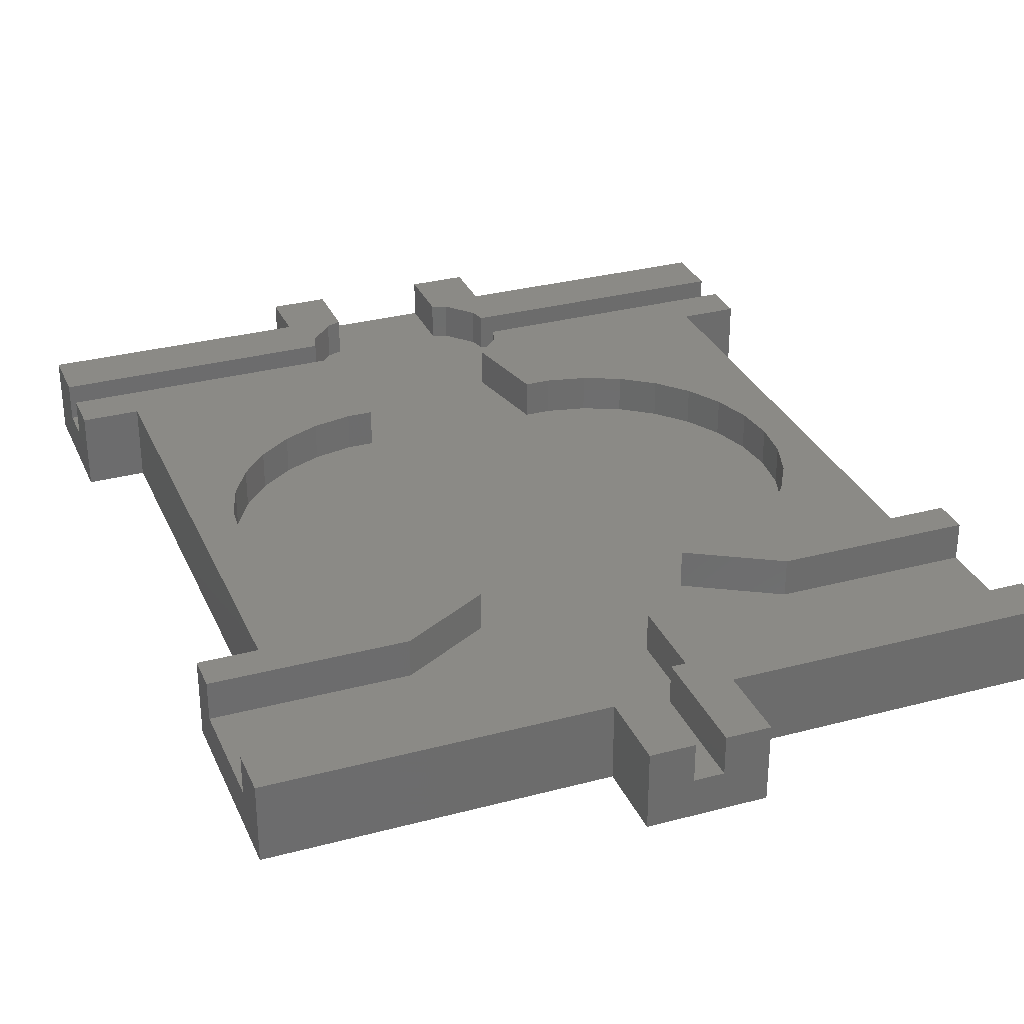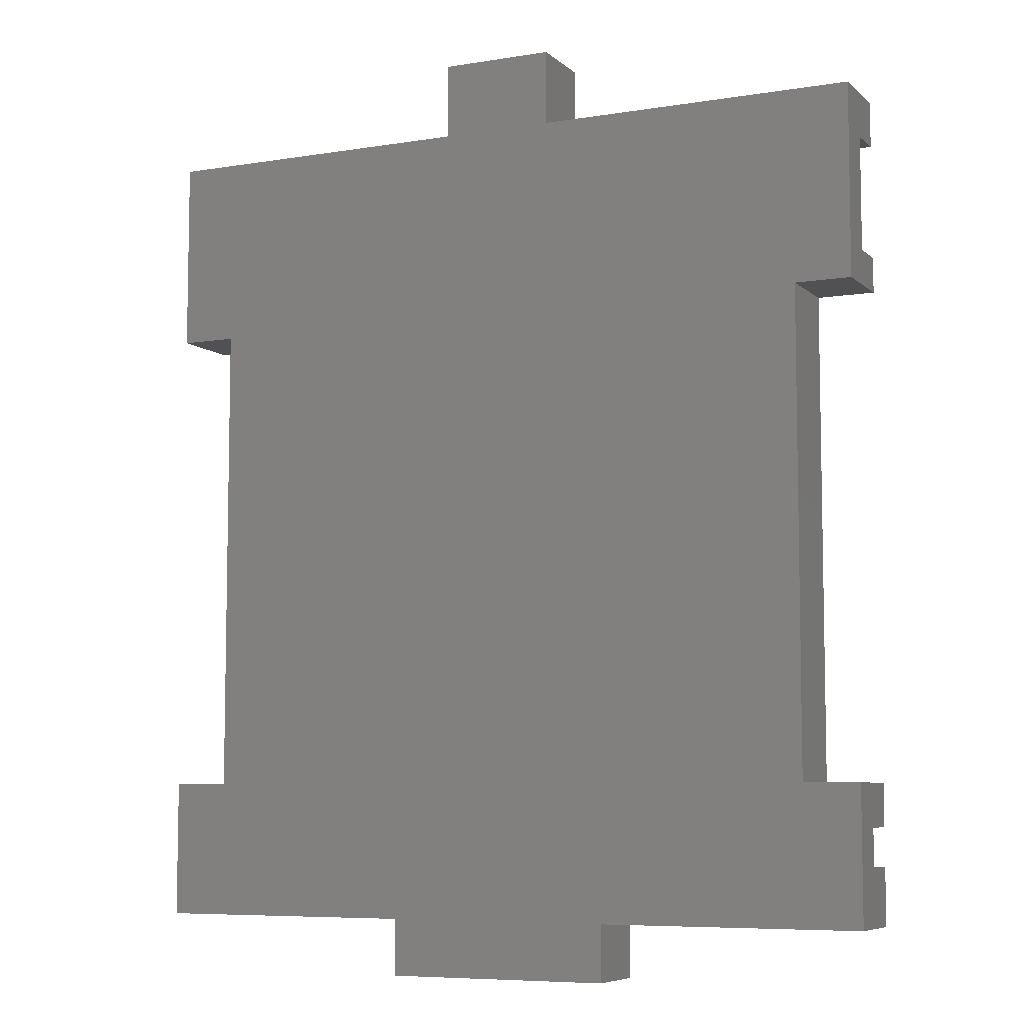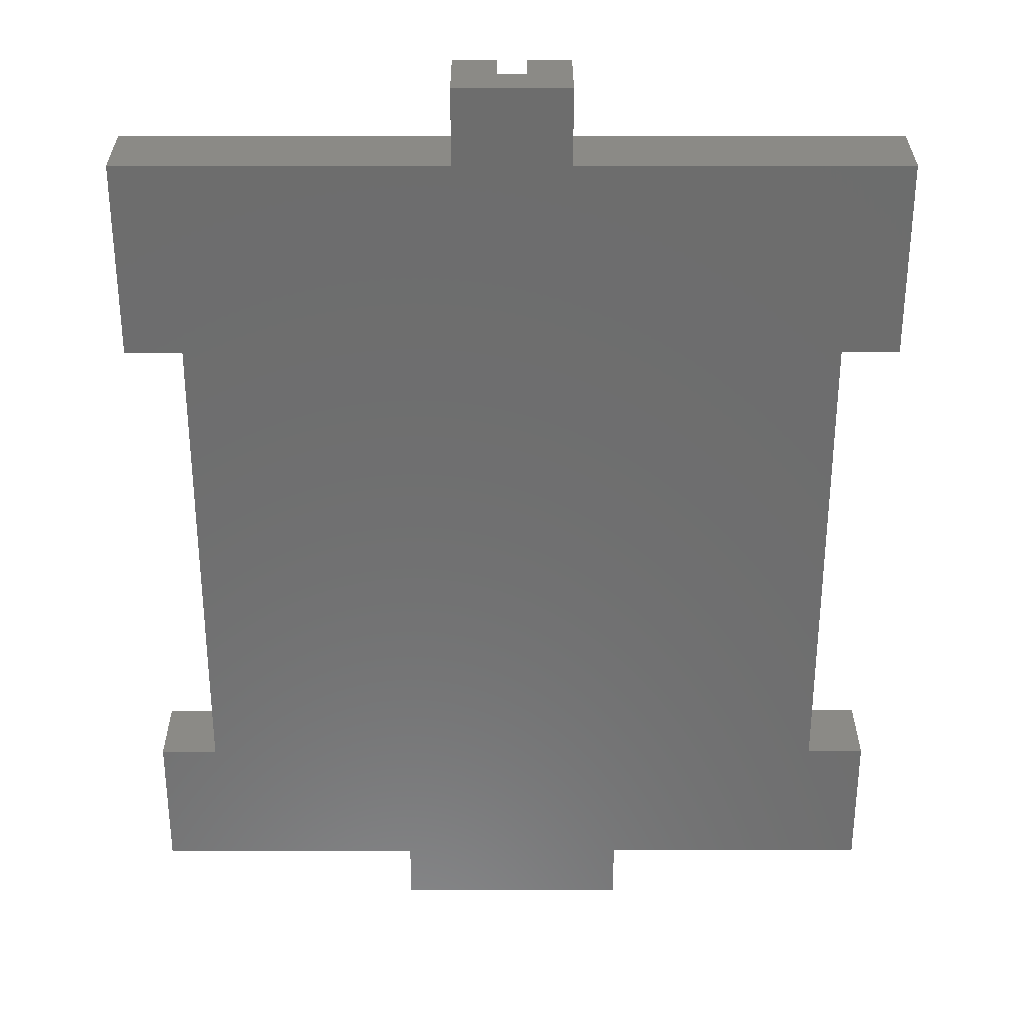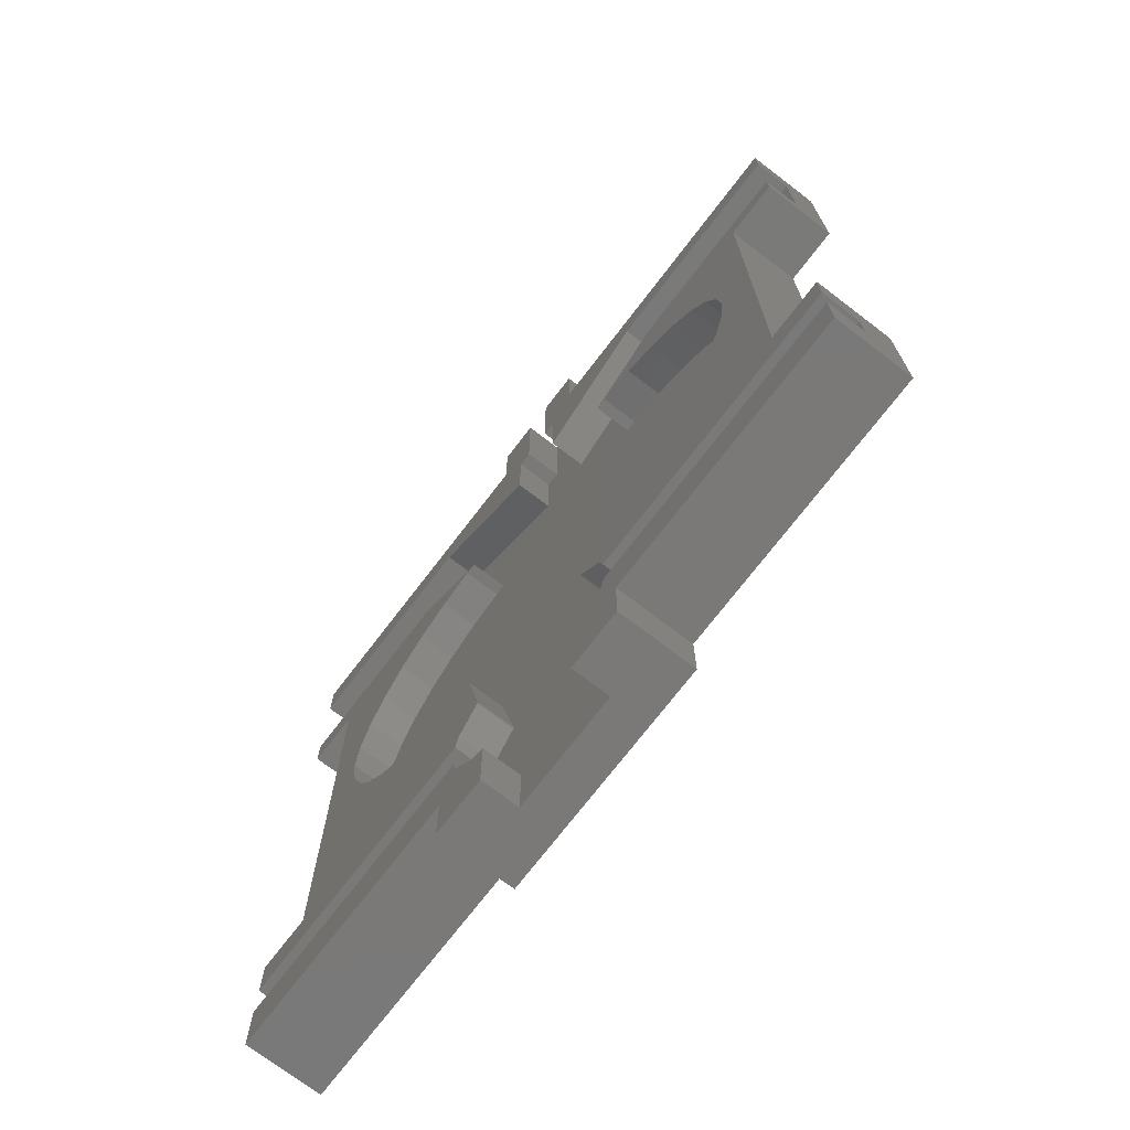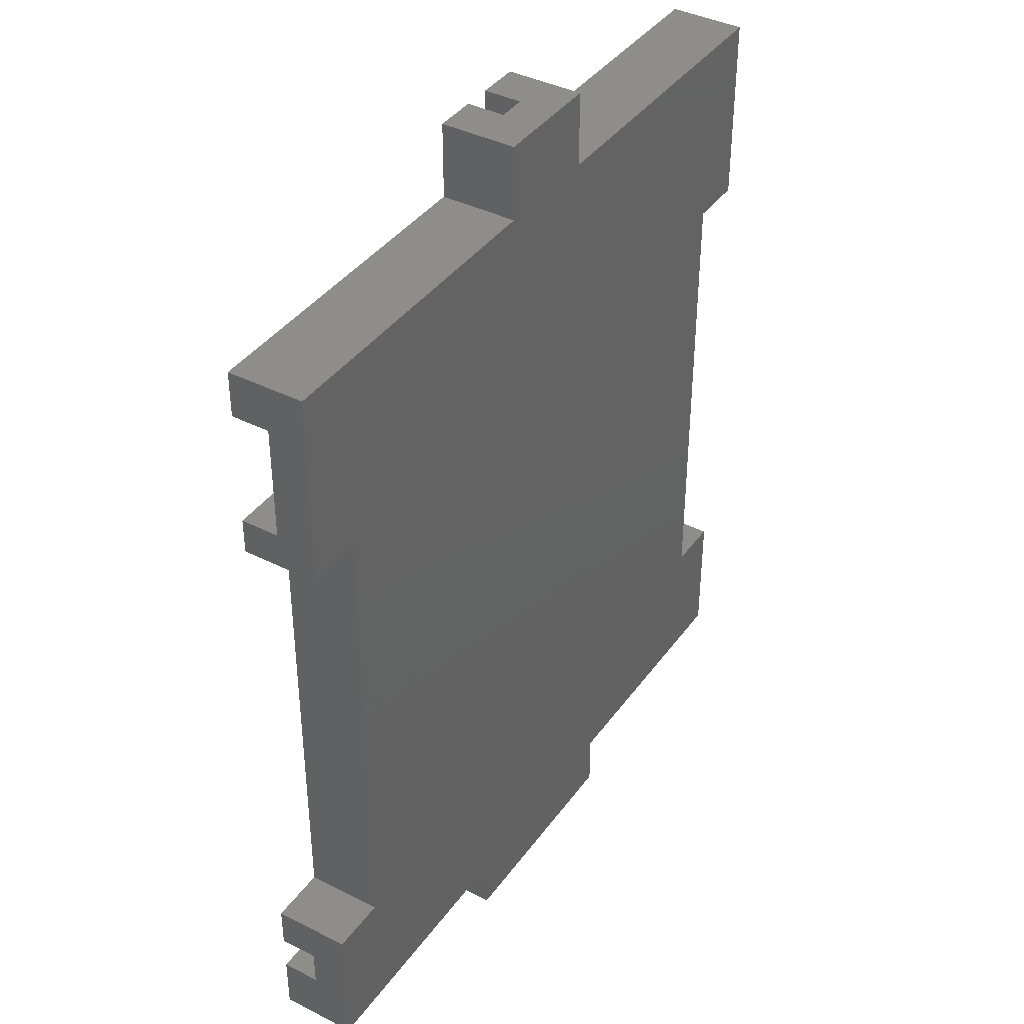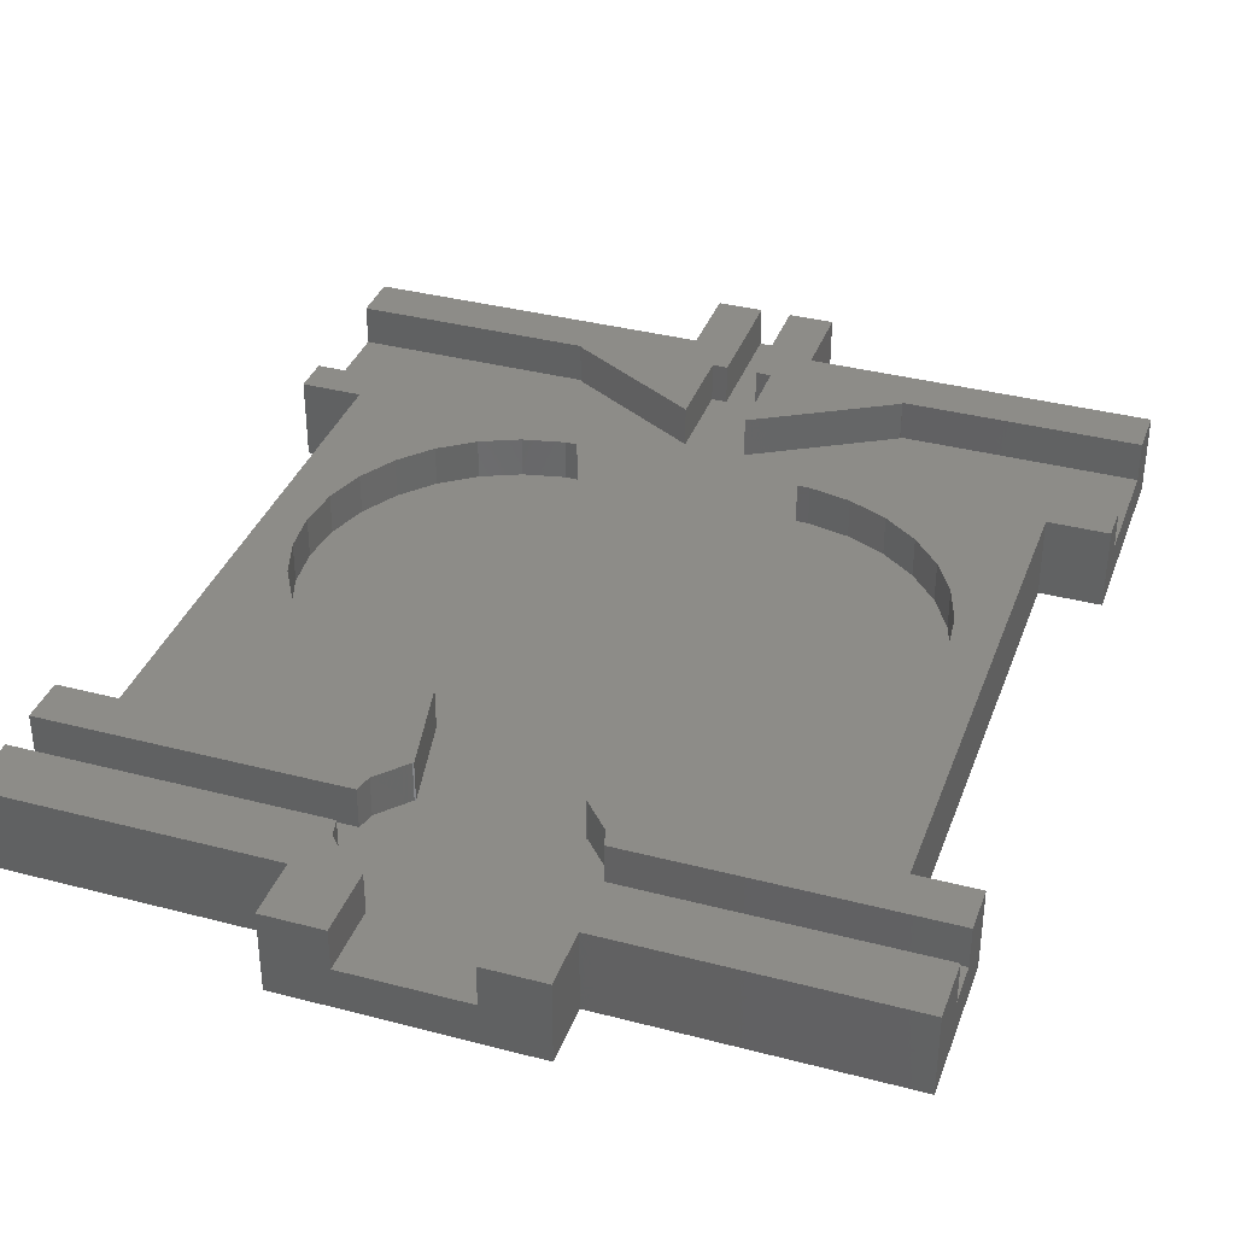
<metadata>
{"format":"stl","ext":"stl","renderer":"f3d","projection":"perspective","resolution":1024,"background":"white","views":[{"elev":30.9,"azim":159.1,"up":"+Z"},{"elev":-7.1,"azim":-154.8,"up":"+Y"},{"elev":30.6,"azim":179.9,"up":"+Y"},{"elev":-72.5,"azim":52.6,"up":"+Y"},{"elev":39.6,"azim":122.2,"up":"+Y"},{"elev":36.3,"azim":18.9,"up":"+Z"}]}
</metadata>
<code>
# stl→obj: 194 verts, 384 faces
v -20 -17 4
v -20 -14.75 0
v -20 -17 2.01
v -20 -22 0
v -20 -22 4
v -20 -19 2.01
v -20 -14.75 4
v -20 -19 4
v -6 -22 0
v -6 -22 4
v -17 -14.75 0
v -17 10.75 0
v -20 10.75 0
v -20 21 0
v -3 21 0
v -3 25 0
v 3 25 0
v 3 21 0
v 20 21 0
v 17 10.75 0
v 20 10.75 0
v 17 -14.75 0
v 20 -14.75 0
v 6 -22 0
v 20 -22 0
v 6 -25 0
v -6 -25 0
v -17 -14.75 4
v -5.254 -17 4
v -5.042 -16.14 4
v -10.04 12.6 4
v -14.14 4.067 4
v -13.09 5.878 4
v -11.69 7.431 4
v -10 8.66 4
v -8.09 9.511 4
v -6.045 9.945 4
v -5.441 9.945 4
v -17 10.75 4
v -15 1.837e-15 4
v -14.78 2.079 4
v -20 12.6 4
v -3.772 -14.71 4
v -20 10.75 4
v -14.78 -2.079 4
v -6.045 -9.945 4
v -3.709 -14.68 4
v -4.716 -9.945 4
v -8.09 -9.511 4
v -10 -8.66 4
v -11.69 -7.431 4
v -13.09 -5.878 4
v -14.14 -4.067 4
v -5.254 -17 2.01
v 3 -21.58 2.01
v 3.772 -21.29 2.01
v -5.254 -19 2.01
v -5.042 -19.86 2.01
v -3.772 -21.29 2.01
v 3 -25 2.01
v -3 -21.58 2.01
v 8.3 18.52 2.01
v 1.5 14.6 2.01
v 1.225e-16 6.804 2.01
v -3 -25 2.01
v 5.254 -19 2.01
v 20 -17 2.01
v 5.042 -19.86 2.01
v 20 -19 2.01
v 5.254 -17 2.01
v -2.895 -18.51 2.01
v -3.709 -14.68 2.01
v 6.045 -9.945 2.01
v 8.09 -9.511 2.01
v 4.716 -9.945 2.01
v -1.5 14.6 2.01
v 1.225e-16 13.73 2.01
v 0.75 19 2.01
v 10 -8.66 2.01
v 11.69 -7.431 2.01
v 13.09 -5.878 2.01
v 14.14 -4.067 2.01
v 14.78 -2.079 2.01
v 15 0 2.01
v -5.042 -16.14 2.01
v 1.225e-16 -7.676 2.01
v 10 8.66 2.01
v 8.09 9.511 2.01
v 10.04 12.6 2.01
v 20 18.6 2.01
v 5.441 9.945 2.01
v 20 12.6 2.01
v 3.709 -14.68 2.01
v 8.3 18.6 2.01
v 1.5 19 2.01
v -6.045 -9.945 2.01
v -4.716 -9.945 2.01
v -4.974 -8.733 2.01
v 0.75 25 2.01
v -0.75 19 2.01
v -0.75 25 2.01
v -5.441 9.945 2.01
v 14.78 2.079 2.01
v 11.69 7.431 2.01
v 14.14 4.067 2.01
v 13.09 5.878 2.01
v 5.042 -16.14 2.01
v 3.772 -14.71 2.01
v 6.045 9.945 2.01
v -14.78 -2.079 2.01
v -14.14 -4.067 2.01
v -13.09 -5.878 2.01
v -15 1.837e-15 2.01
v -11.69 -7.431 2.01
v -14.14 4.067 2.01
v -14.78 2.079 2.01
v -10 -8.66 2.01
v -6.045 9.945 2.01
v -11.69 7.431 2.01
v -13.09 5.878 2.01
v -8.09 -9.511 2.01
v -8.09 9.511 2.01
v 1.225e-16 -17.9 2.01
v -1.5 19 2.01
v -3.772 -14.71 2.01
v -10 8.66 2.01
v -5.254 -19 4
v -3.772 -21.29 4
v -5.042 -19.86 4
v -3 -21.58 4
v -6 -25 4
v -3 -25 4
v 6 -25 4
v 3 -25 4
v 6 -22 4
v 20 -22 4
v 20 -19 4
v 20 -14.75 4
v 20 -17 4
v 17 -14.75 4
v 17 10.75 4
v 20 10.75 4
v 20 12.6 4
v 20 21 4
v 20 18.6 4
v 3 21 4
v 3 25 4
v -3 25 4
v -0.75 25 4
v 0.75 25 4
v -3 21 4
v -20 21 4
v -20 18.6 2.01
v -20 12.6 2.01
v -20 18.6 4
v -10.04 12.6 2.01
v -8.3 18.6 2.01
v -8.3 18.52 2.01
v -1.5 14.6 4
v -8.3 18.52 4
v -1.5 19 4
v -0.75 19 4
v 0.75 19 4
v 1.5 19 4
v 1.5 14.6 4
v 8.3 18.52 4
v 8.3 18.6 4
v 10.04 12.6 4
v 5.441 9.945 4
v 6.045 9.945 4
v 8.09 9.511 4
v 10 8.66 4
v 11.69 7.431 4
v 13.09 5.878 4
v 14.14 4.067 4
v 14.78 2.079 4
v 15 0 4
v 14.78 -2.079 4
v 14.14 -4.067 4
v 13.09 -5.878 4
v 11.69 -7.431 4
v 10 -8.66 4
v 8.09 -9.511 4
v 6.045 -9.945 4
v 4.716 -9.945 4
v 3.709 -14.68 4
v 3.772 -14.71 4
v 5.042 -16.14 4
v 5.254 -17 4
v 5.254 -19 4
v 5.042 -19.86 4
v 3.772 -21.29 4
v 3 -21.58 4
v -8.3 18.6 4
f 1 2 3
f 4 5 6
f 4 6 2
f 2 1 7
f 6 5 8
f 3 2 6
f 9 10 5
f 4 9 5
f 4 2 9
f 9 2 11
f 9 11 12
f 12 13 14
f 12 14 9
f 9 14 15
f 15 16 17
f 15 17 9
f 9 17 18
f 9 18 19
f 20 19 21
f 9 19 20
f 9 22 23
f 24 23 25
f 9 23 24
f 22 9 20
f 24 26 9
f 9 26 27
f 28 11 7
f 7 11 2
f 7 1 29
f 28 7 30
f 30 7 29
f 31 32 33
f 31 33 34
f 31 34 35
f 31 35 36
f 31 36 37
f 31 37 38
f 39 32 31
f 39 40 41
f 42 39 31
f 43 28 30
f 39 41 32
f 44 39 42
f 39 45 40
f 46 47 48
f 49 47 46
f 50 47 49
f 51 47 50
f 51 43 47
f 51 28 43
f 52 28 51
f 53 28 52
f 45 28 53
f 39 28 45
f 54 29 1
f 3 54 1
f 55 56 57
f 57 58 59
f 60 57 61
f 61 57 59
f 62 63 64
f 65 60 61
f 60 55 57
f 66 67 57
f 56 68 57
f 68 66 57
f 69 67 66
f 67 70 57
f 71 72 57
f 73 74 75
f 76 77 78
f 74 79 75
f 79 80 75
f 80 81 75
f 81 82 75
f 82 83 75
f 83 84 75
f 54 6 57
f 54 3 6
f 85 54 57
f 86 87 88
f 89 90 91
f 92 90 89
f 86 93 75
f 90 62 91
f 90 94 62
f 77 63 95
f 96 97 98
f 76 99 100
f 77 64 63
f 99 101 100
f 96 98 102
f 86 75 84
f 76 78 99
f 95 78 77
f 86 84 103
f 86 104 87
f 86 105 106
f 93 107 108
f 98 62 64
f 98 109 91
f 98 91 62
f 110 111 112
f 98 64 102
f 113 110 114
f 86 106 104
f 115 116 117
f 96 102 118
f 119 120 121
f 118 122 96
f 93 123 107
f 88 109 86
f 70 107 123
f 70 71 57
f 70 123 71
f 100 124 76
f 121 96 122
f 72 125 57
f 86 103 105
f 121 122 126
f 117 121 120
f 125 85 57
f 98 86 109
f 86 123 93
f 112 114 110
f 114 116 113
f 114 117 116
f 117 120 115
f 121 126 119
f 127 57 8
f 8 57 6
f 128 129 8
f 8 5 10
f 130 8 10
f 131 132 10
f 132 130 10
f 130 128 8
f 129 127 8
f 9 27 10
f 10 27 131
f 132 131 27
f 65 132 27
f 133 134 26
f 134 60 26
f 26 65 27
f 60 65 26
f 24 135 133
f 26 24 133
f 25 136 135
f 24 25 135
f 69 25 23
f 69 137 136
f 138 139 23
f 139 67 23
f 136 25 69
f 67 69 23
f 138 23 140
f 140 23 22
f 20 141 140
f 22 20 140
f 21 142 141
f 20 21 141
f 92 21 19
f 92 143 142
f 144 145 19
f 145 90 19
f 142 21 92
f 90 92 19
f 144 19 146
f 146 19 18
f 17 147 146
f 18 17 146
f 148 149 16
f 16 149 101
f 16 101 99
f 99 150 147
f 99 147 17
f 99 17 16
f 16 15 148
f 148 15 151
f 151 15 152
f 152 15 14
f 153 14 154
f 13 44 154
f 13 154 14
f 14 153 155
f 14 155 152
f 154 44 42
f 12 39 44
f 13 12 44
f 12 11 39
f 39 11 28
f 31 156 42
f 42 156 154
f 102 64 156
f 102 156 38
f 156 31 38
f 102 38 37
f 118 102 37
f 118 37 36
f 122 118 36
f 122 36 35
f 126 122 35
f 126 35 34
f 119 126 34
f 119 34 33
f 120 119 33
f 120 33 32
f 115 120 32
f 115 32 41
f 116 115 41
f 116 41 40
f 113 116 40
f 40 45 110
f 113 40 110
f 45 53 111
f 110 45 111
f 53 52 112
f 111 53 112
f 52 51 114
f 112 52 114
f 50 117 51
f 51 117 114
f 49 121 50
f 50 121 117
f 46 96 49
f 49 96 121
f 48 97 46
f 46 97 96
f 97 48 47
f 71 97 72
f 72 97 47
f 98 97 71
f 72 47 43
f 125 72 43
f 125 43 30
f 85 125 30
f 85 30 29
f 54 85 29
f 127 129 58
f 57 127 58
f 71 123 86
f 98 71 86
f 156 64 77
f 157 156 158
f 158 156 77
f 153 156 157
f 154 156 153
f 158 77 76
f 159 158 76
f 159 160 158
f 76 124 161
f 159 76 161
f 100 162 161
f 124 100 161
f 101 149 162
f 100 101 162
f 150 99 163
f 163 99 78
f 95 164 163
f 78 95 163
f 164 95 165
f 165 95 63
f 62 166 165
f 63 62 165
f 94 167 166
f 62 94 166
f 90 145 167
f 94 90 167
f 143 92 168
f 168 92 89
f 168 89 169
f 169 89 91
f 109 170 169
f 91 109 169
f 88 171 170
f 109 88 170
f 87 172 171
f 88 87 171
f 104 173 172
f 87 104 172
f 174 173 106
f 106 173 104
f 175 174 105
f 105 174 106
f 176 175 103
f 103 175 105
f 177 176 84
f 84 176 103
f 177 84 178
f 178 84 83
f 178 83 179
f 179 83 82
f 179 82 180
f 180 82 81
f 180 81 181
f 181 81 80
f 181 80 182
f 182 80 79
f 182 79 183
f 183 79 74
f 183 74 184
f 184 74 73
f 184 73 185
f 185 73 75
f 185 75 186
f 186 75 93
f 108 187 186
f 93 108 186
f 188 187 107
f 107 187 108
f 189 188 70
f 70 188 107
f 67 139 189
f 70 67 189
f 137 69 190
f 190 69 66
f 190 66 191
f 191 66 68
f 191 68 192
f 192 68 56
f 192 56 193
f 193 56 55
f 193 55 134
f 134 55 60
f 61 130 132
f 65 61 132
f 130 61 128
f 128 61 59
f 129 128 59
f 58 129 59
f 193 134 133
f 136 193 135
f 135 193 133
f 137 193 136
f 192 193 137
f 190 191 137
f 191 192 137
f 185 186 187
f 188 185 187
f 188 189 185
f 189 139 185
f 139 140 185
f 139 138 140
f 142 143 141
f 143 168 141
f 168 169 170
f 174 175 141
f 168 170 171
f 141 168 172
f 141 172 173
f 141 173 174
f 176 141 175
f 171 172 168
f 140 184 185
f 140 183 184
f 140 182 183
f 140 181 182
f 140 180 181
f 140 179 180
f 140 178 179
f 140 177 178
f 140 176 177
f 140 141 176
f 150 163 164
f 146 150 164
f 165 166 164
f 146 147 150
f 166 146 164
f 144 167 145
f 167 146 166
f 144 146 167
f 160 159 194
f 152 155 194
f 161 152 194
f 159 161 194
f 161 162 152
f 162 151 152
f 162 149 151
f 148 151 149
f 157 194 155
f 153 157 155
f 157 158 194
f 194 158 160

</code>
